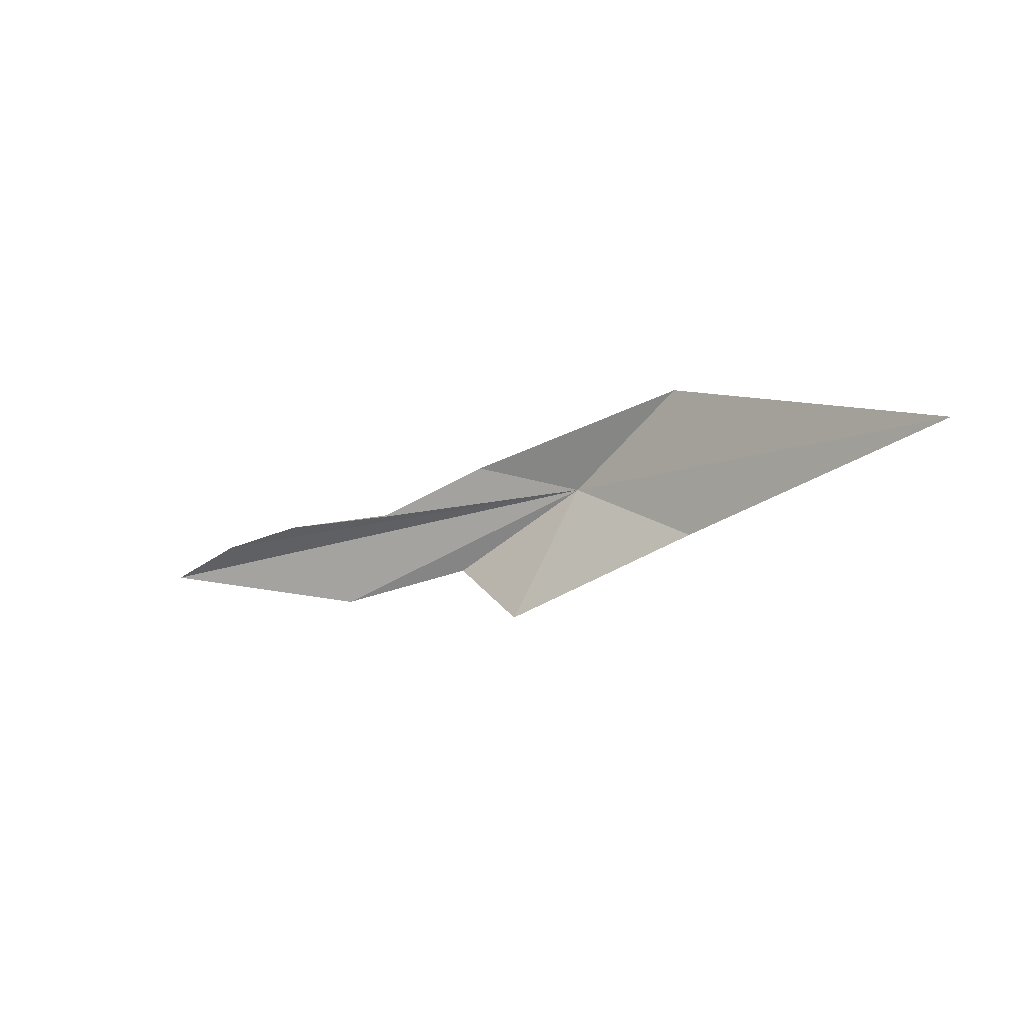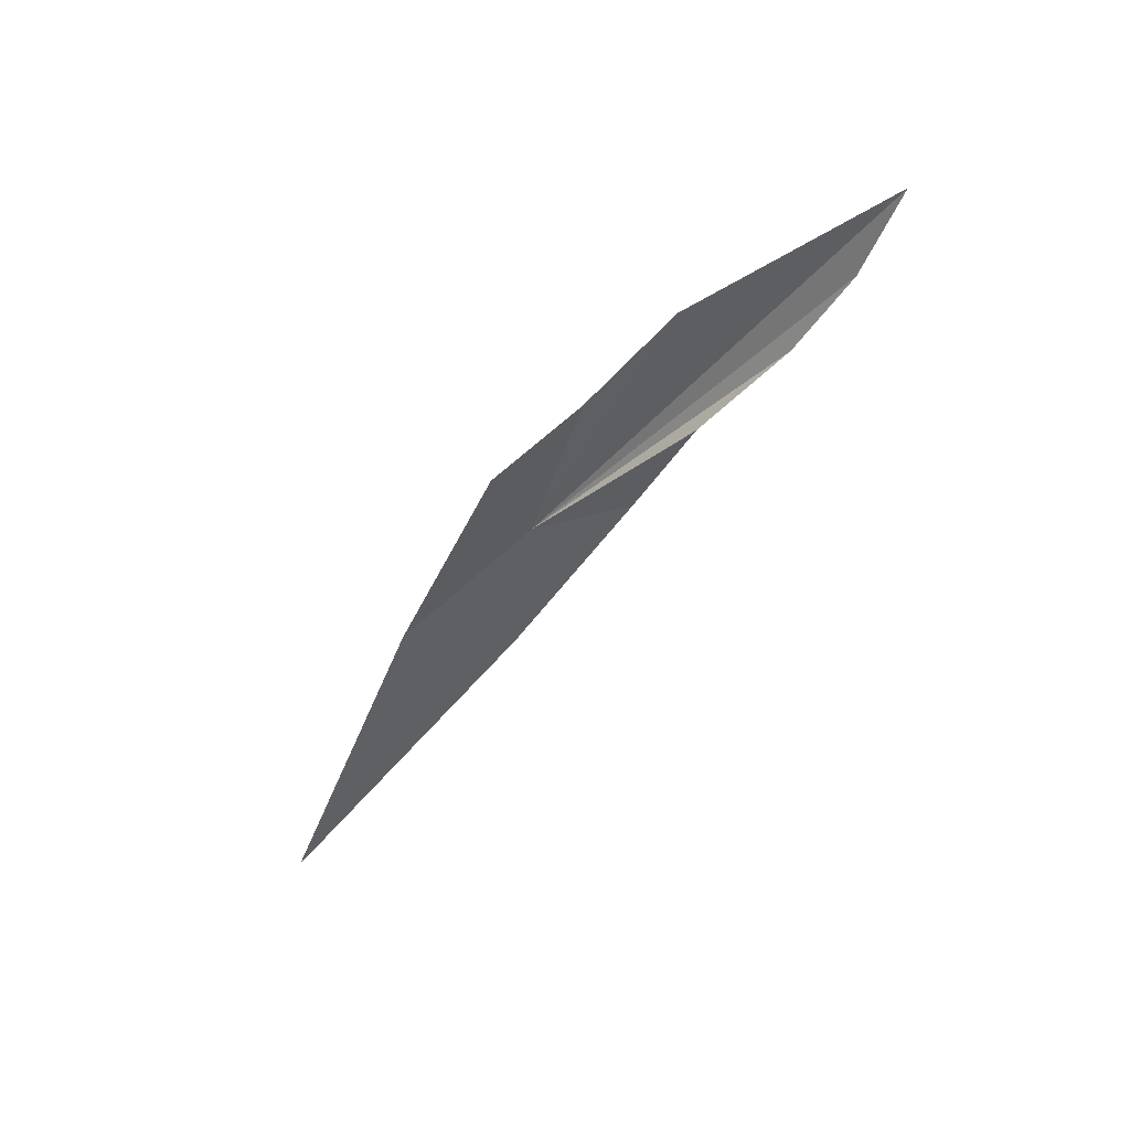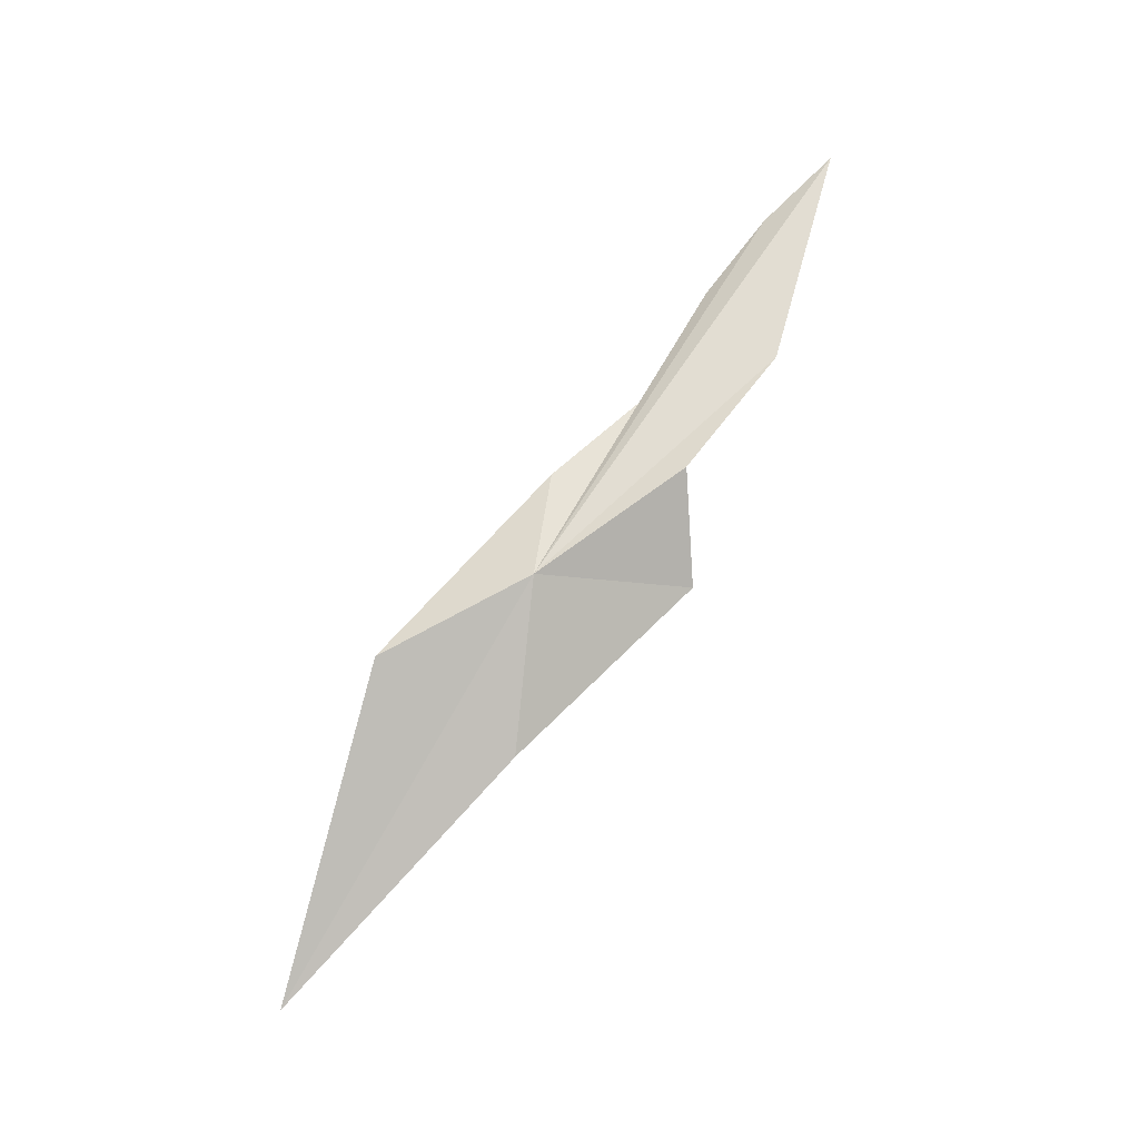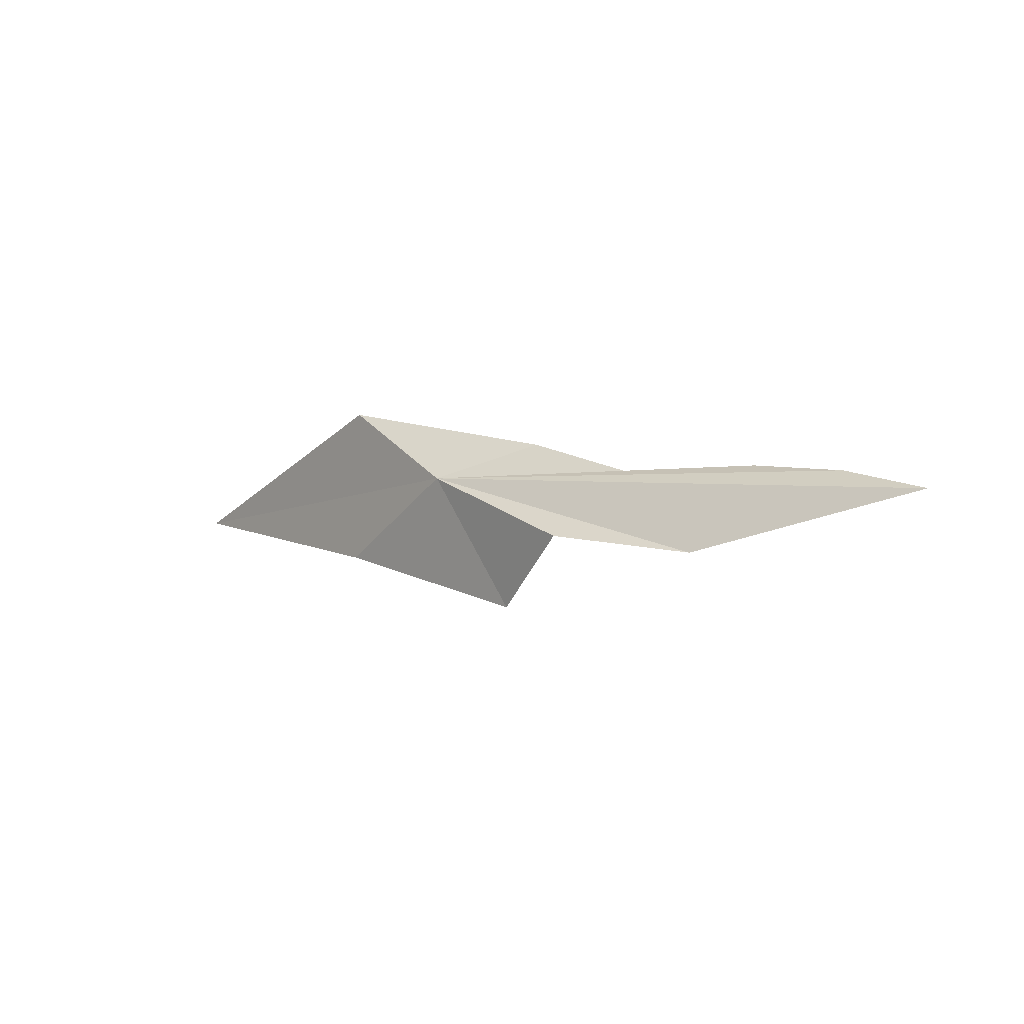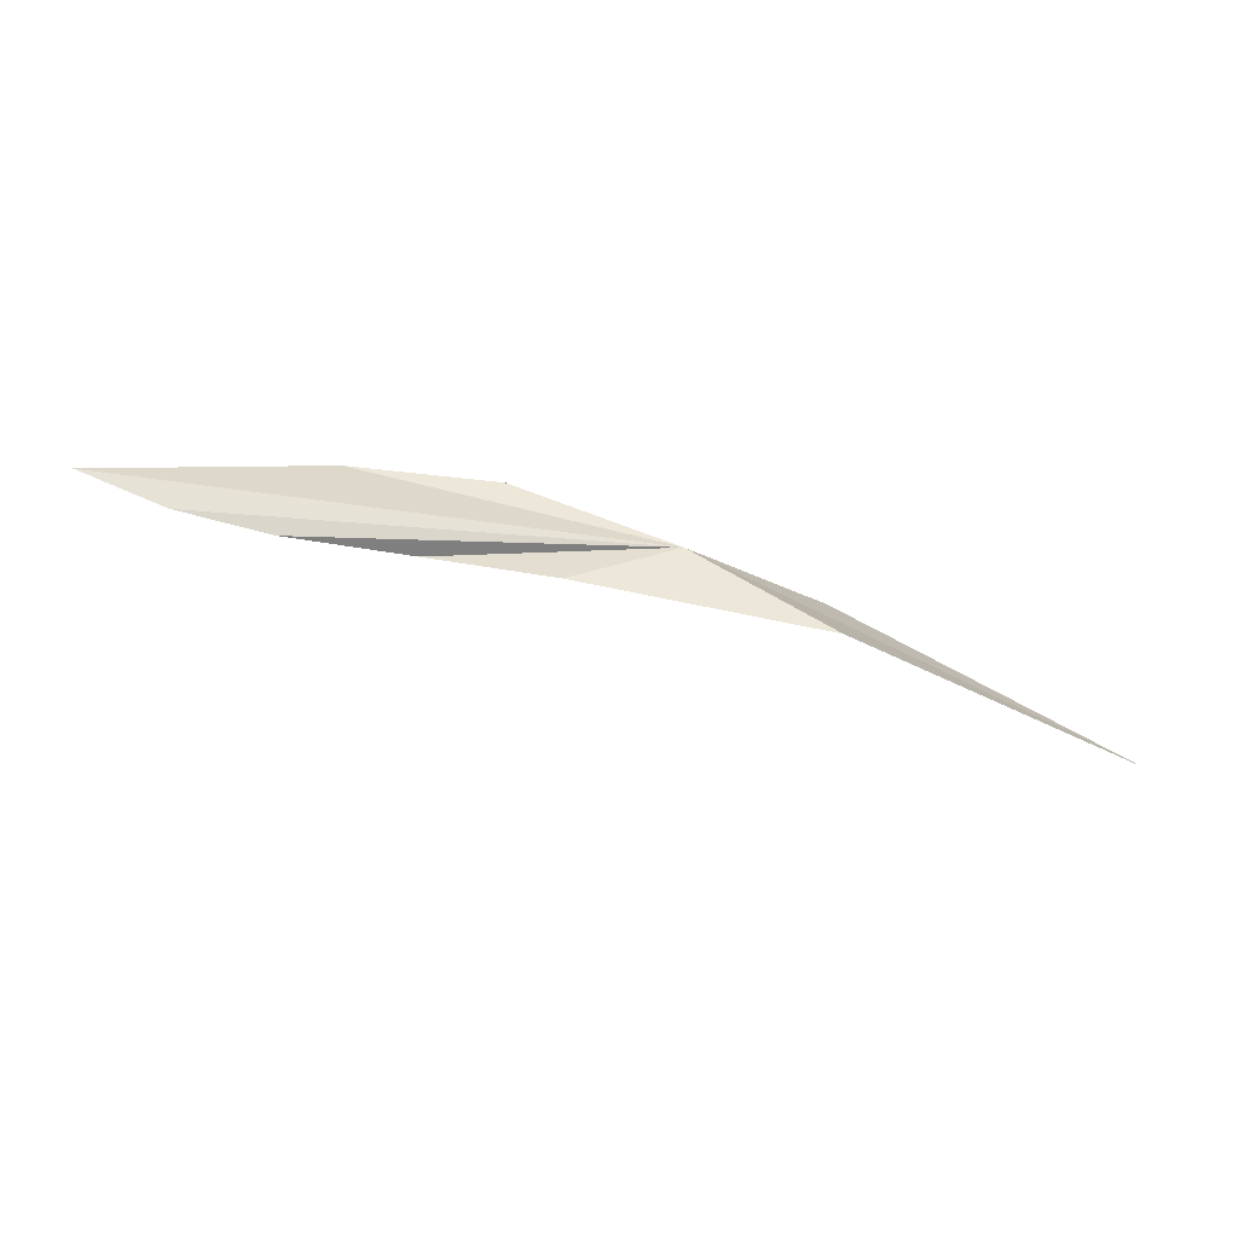
<metadata>
{"format":"obj","ext":"obj","renderer":"f3d","projection":"perspective","resolution":1024,"background":"white","views":[{"elev":8.3,"azim":15.6,"up":"+Z"},{"elev":-34.6,"azim":-142.7,"up":"+Y"},{"elev":61.2,"azim":109.0,"up":"+Y"},{"elev":-25.2,"azim":-157.4,"up":"+Z"},{"elev":31.1,"azim":-11.0,"up":"+Y"}]}
</metadata>
<code>
v 3.117 35.85 12.57
v 2.599 35.94 12.2
v 2.898 35.67 12.06
v 1.52 35.98 12.24
v 1.845 35.91 12.35
v 3.636 35.51 12.46
v 4.605 35.07 12.97
v 1.229 36.07 12.08
v 2.081 35.97 12.03
v 3.53 35.73 12.99
v 2.283 35.83 12.43
v 2.711 35.82 12.65
f 1 3 2
f 1 4 5
f 1 6 3
f 1 7 6
f 1 9 8
f 1 2 9
f 1 10 7
f 1 8 4
f 1 11 12
f 1 5 11
f 1 12 10

</code>
